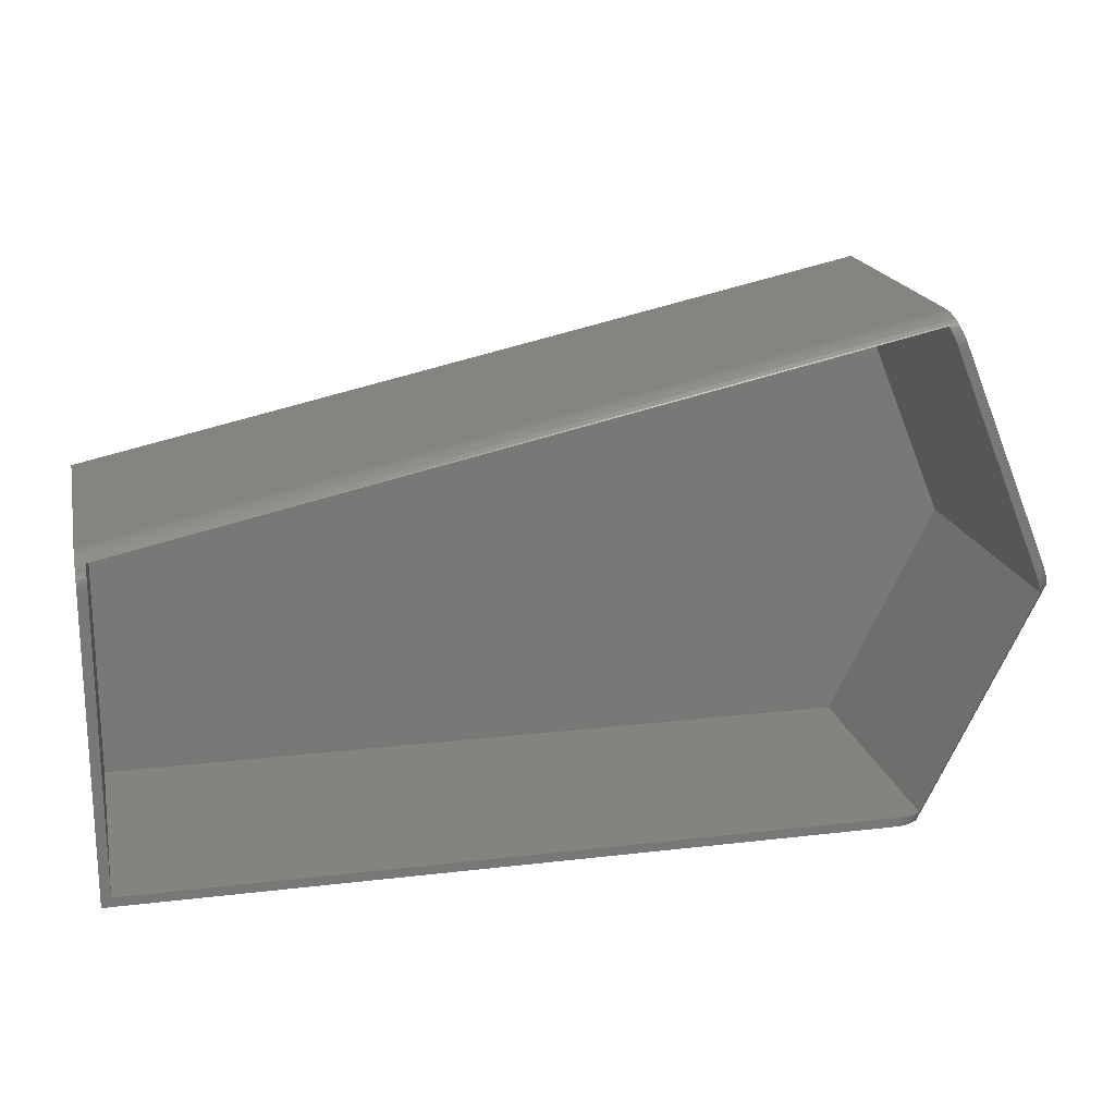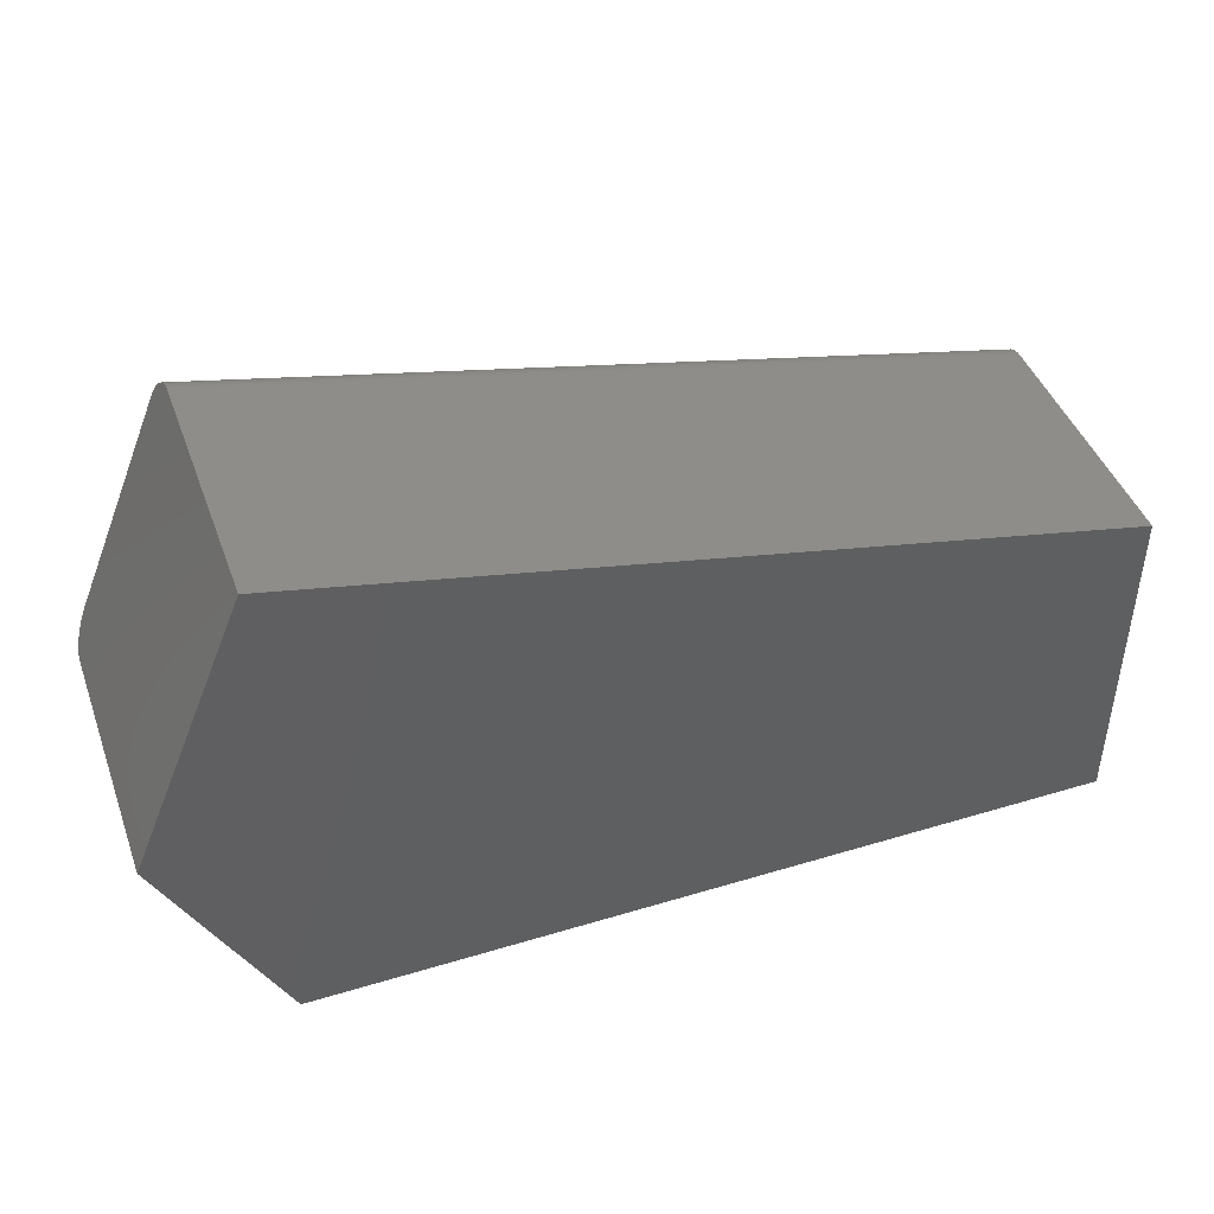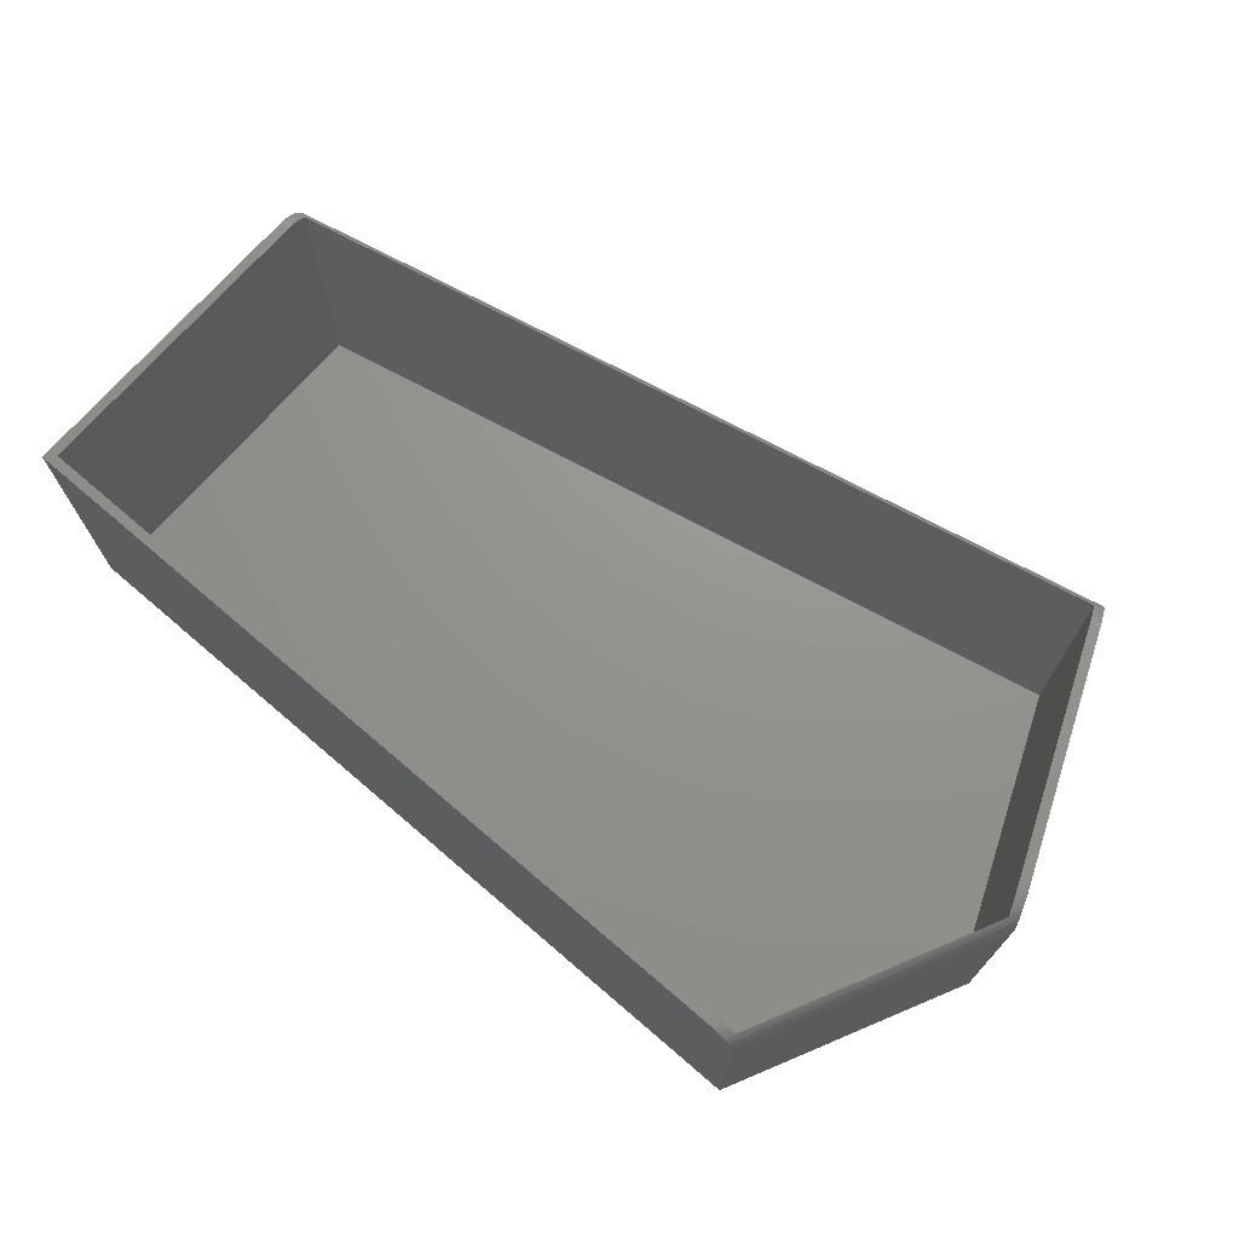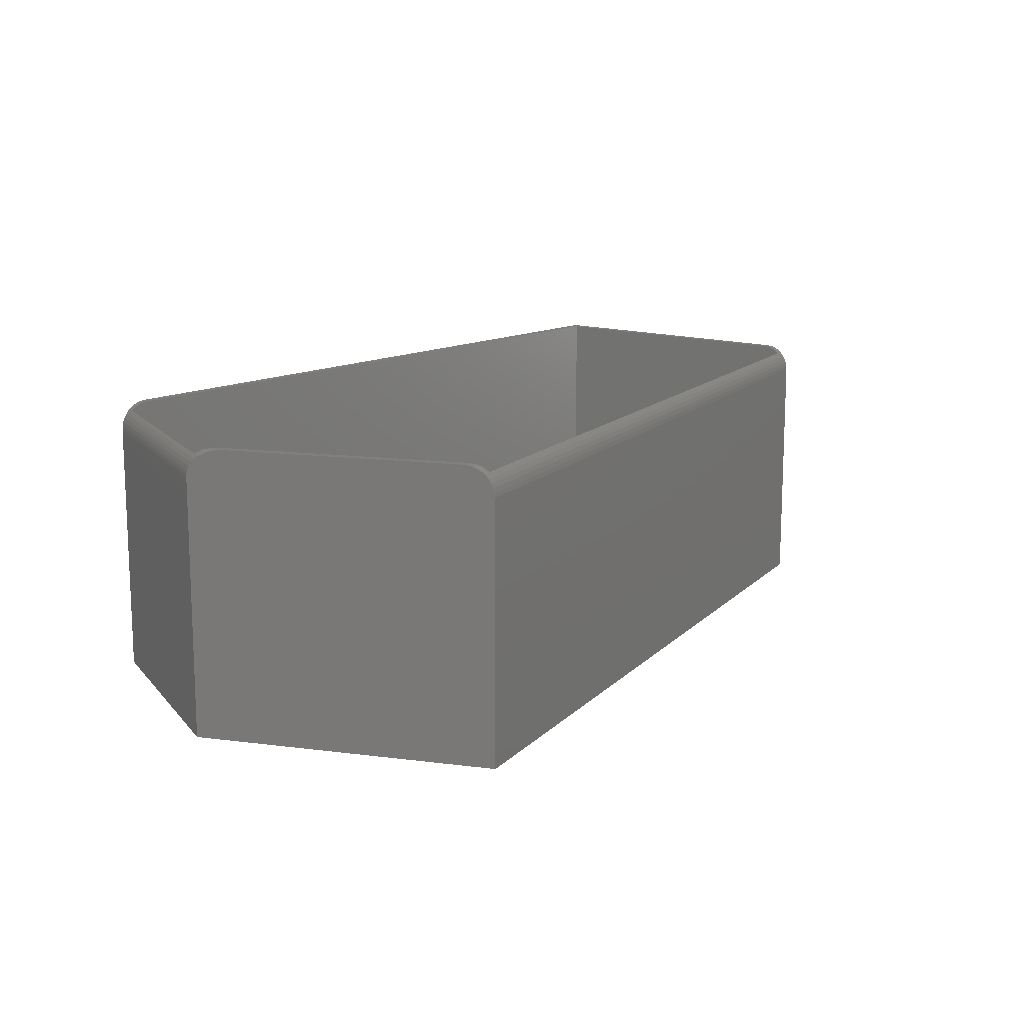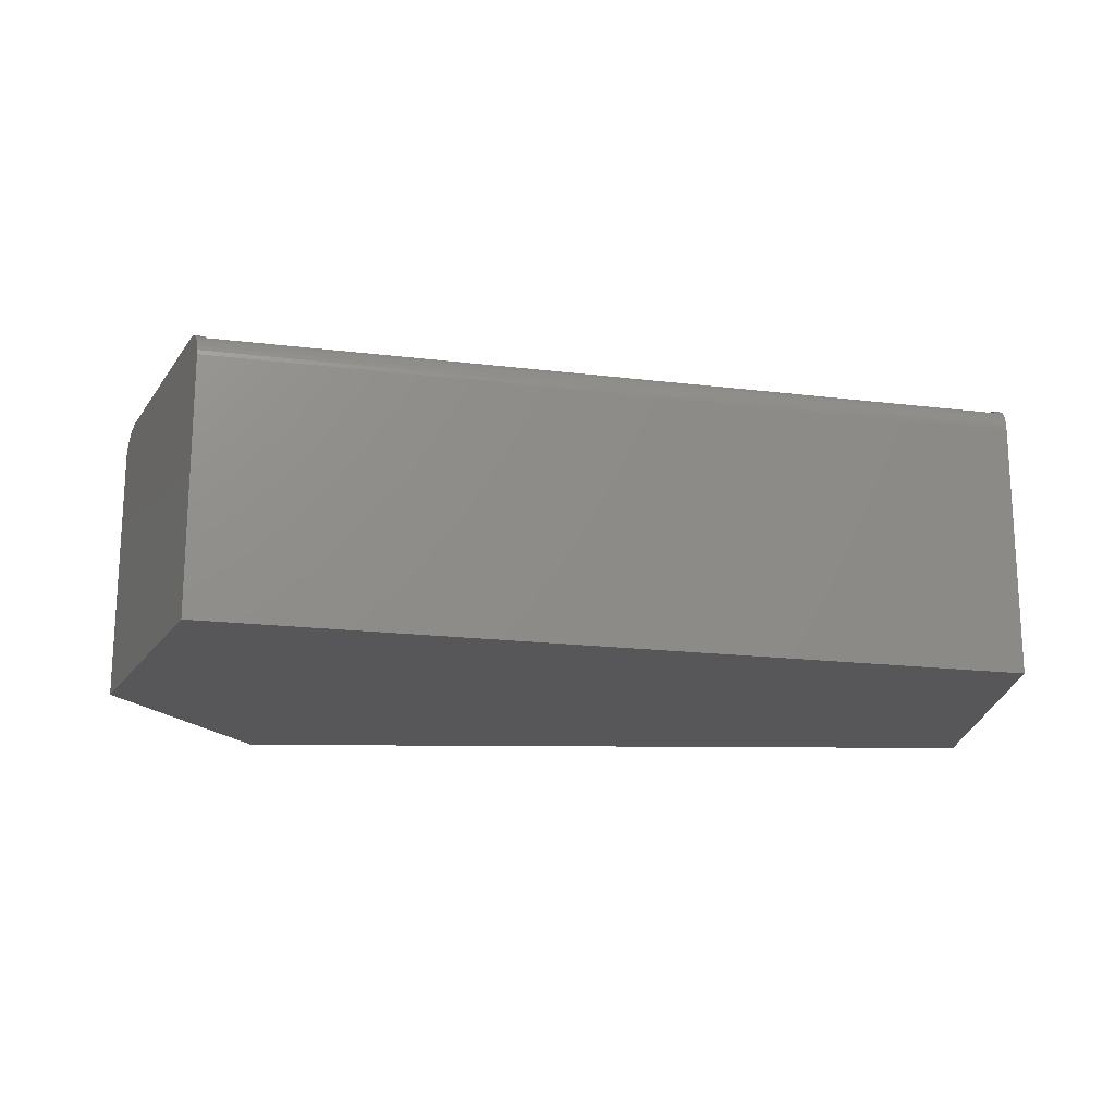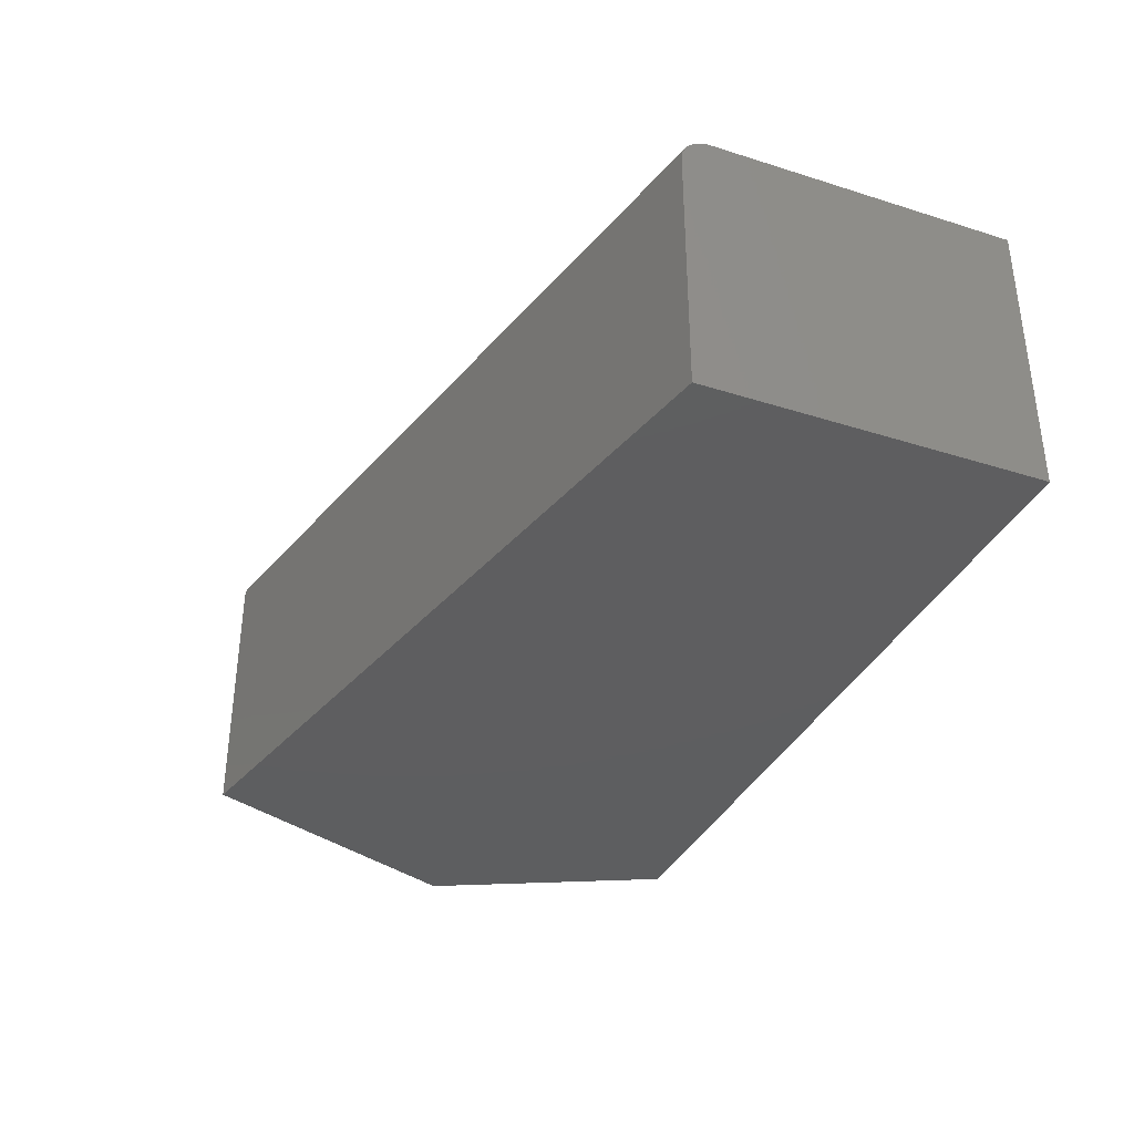
<metadata>
{"format":"stl","ext":"stl","renderer":"f3d","projection":"perspective","resolution":1024,"background":"white","views":[{"elev":19.2,"azim":-12.5,"up":"+Y"},{"elev":44.2,"azim":160.5,"up":"+Y"},{"elev":71.1,"azim":40.6,"up":"+Z"},{"elev":13.4,"azim":128.8,"up":"+Z"},{"elev":-17.9,"azim":178.7,"up":"+Z"},{"elev":-35.6,"azim":-112.6,"up":"+Z"}]}
</metadata>
<code>
# stl→obj: 80 verts, 156 faces
v 0.1818 0.4094 0.007812
v 0.2727 0.1898 0.007812
v 0.2675 0.2022 0.2337
v 0.2648 0.2089 0.2344
v 0.1879 0.3947 0.2344
v 0.1871 0.3965 0.2343
v 0.1857 0.3999 0.2337
v 0.1844 0.4032 0.2326
v 0.1831 0.4063 0.2309
v 0.1818 0.4094 0.2284
v 0.2727 0.1898 0.2284
v 0.2718 0.1919 0.2298
v 0.2702 0.1958 0.2318
v 0.1865 0.4184 0.2109
v 0.1866 0.4181 0.2146
v 0.187 0.4173 0.2182
v 0.2784 0.1963 0.2261
v 0.2732 0.209 0.2331
v 0.2757 0.203 0.2308
v 0.2771 0.1994 0.2287
v 0.1865 0.4184 0
v 0.1875 0.416 0.2216
v 0.1883 0.4142 0.2248
v 0.1892 0.4119 0.2276
v 0.1903 0.4093 0.23
v 0.1915 0.4063 0.2319
v 0.1928 0.4031 0.2333
v 0.1942 0.3997 0.2341
v 0.1956 0.3964 0.2344
v 0.2694 0.2181 0.2344
v 0.2704 0.2157 0.2343
v 0.2812 0.1895 0
v 0.2795 0.1937 0.2232
v 0.2803 0.1917 0.2199
v 0.2809 0.1903 0.2164
v 0.2811 0.1898 0.2146
v 0.2812 0.1896 0.2128
v 0.2812 0.1895 0.2109
v 0.1642 0.007812 0.2344
v -0.4688 0 0.2344
v 0.1603 0 0.2344
v -0.4609 0.007812 0.2344
v -0.4609 0.254 0.2344
v -0.4688 0.2523 0.2344
v 0.1817 0.007812 0.007812
v 0.1817 0.007812 0.2284
v -0.4609 0.007812 0.007812
v 0.1663 0.007812 0.2343
v 0.1704 0.007812 0.2337
v 0.1743 0.007812 0.2326
v 0.178 0.007812 0.2309
v 0.1865 0 0.2109
v 0.1862 0 0.2146
v 0.1852 0 0.2182
v 0.1865 0 0
v 0.1836 0 0.2216
v 0.1815 0 0.2247
v 0.1788 0 0.2275
v 0.1757 0 0.2299
v 0.1722 0 0.2318
v 0.1684 0 0.2332
v 0.1644 0 0.2341
v -0.4688 0 0
v -0.4609 0.27 0.007812
v -0.4609 0.27 0.2284
v -0.4609 0.2682 0.2299
v -0.4609 0.265 0.2318
v -0.4609 0.2615 0.2332
v -0.4609 0.2578 0.2341
v -0.4688 0.2763 0.2109
v -0.4688 0.2763 0
v -0.4688 0.256 0.2341
v -0.4688 0.2596 0.2333
v -0.4688 0.2737 0.2216
v -0.4688 0.2631 0.2319
v -0.4688 0.2664 0.2299
v -0.4688 0.2692 0.2276
v -0.4688 0.2717 0.2248
v -0.4688 0.2751 0.2182
v -0.4688 0.276 0.2146
f 1 2 3
f 1 3 4
f 1 4 5
f 1 5 6
f 1 6 7
f 1 7 8
f 1 8 9
f 1 9 10
f 2 11 12
f 2 12 13
f 2 13 3
f 14 15 16
f 17 18 19
f 17 19 20
f 21 14 16
f 21 16 22
f 21 22 23
f 21 23 24
f 21 24 25
f 21 25 26
f 21 26 27
f 21 27 28
f 21 28 29
f 21 29 30
f 21 30 31
f 21 31 32
f 31 18 17
f 31 17 33
f 31 33 34
f 31 34 35
f 31 35 36
f 31 36 37
f 31 37 38
f 31 38 32
f 39 40 41
f 42 43 44
f 42 44 40
f 42 40 39
f 5 30 29
f 5 4 30
f 45 46 2
f 2 46 11
f 45 47 42
f 45 42 39
f 45 39 48
f 45 48 49
f 45 49 50
f 45 50 51
f 45 51 46
f 52 53 54
f 55 52 54
f 55 54 56
f 55 56 57
f 55 57 58
f 55 58 59
f 55 59 60
f 55 60 61
f 55 61 62
f 55 62 41
f 55 41 40
f 55 40 63
f 55 32 52
f 52 32 38
f 4 31 30
f 4 3 31
f 46 59 58
f 46 51 59
f 39 62 48
f 39 41 62
f 52 37 53
f 52 38 37
f 53 37 36
f 53 36 35
f 53 35 54
f 35 34 54
f 56 54 34
f 34 33 56
f 57 56 33
f 33 17 57
f 58 57 17
f 17 20 58
f 12 20 19
f 12 19 13
f 19 18 13
f 13 18 3
f 3 18 31
f 60 59 51
f 51 50 60
f 61 60 50
f 50 49 61
f 62 61 49
f 49 48 62
f 11 46 58
f 11 58 20
f 11 20 12
f 64 65 66
f 64 66 67
f 64 67 68
f 47 64 68
f 47 68 69
f 47 69 43
f 47 43 42
f 10 65 1
f 1 65 64
f 14 21 70
f 70 21 71
f 63 40 44
f 63 44 72
f 63 72 73
f 63 73 71
f 74 73 75
f 74 75 76
f 74 76 77
f 74 77 78
f 73 74 79
f 73 79 80
f 73 80 70
f 73 70 71
f 10 25 24
f 10 9 25
f 5 28 6
f 5 29 28
f 26 25 9
f 9 8 26
f 27 26 8
f 8 7 27
f 28 27 7
f 7 6 28
f 65 10 24
f 65 24 77
f 65 77 76
f 65 76 66
f 14 70 15
f 15 70 80
f 15 80 16
f 16 80 79
f 16 79 22
f 22 79 74
f 22 74 23
f 23 74 78
f 23 78 24
f 24 78 77
f 66 76 67
f 67 76 75
f 67 75 68
f 68 75 73
f 68 73 69
f 69 73 72
f 69 72 43
f 43 72 44
f 64 47 1
f 1 47 45
f 1 45 2
f 21 32 71
f 71 32 55
f 71 55 63

</code>
